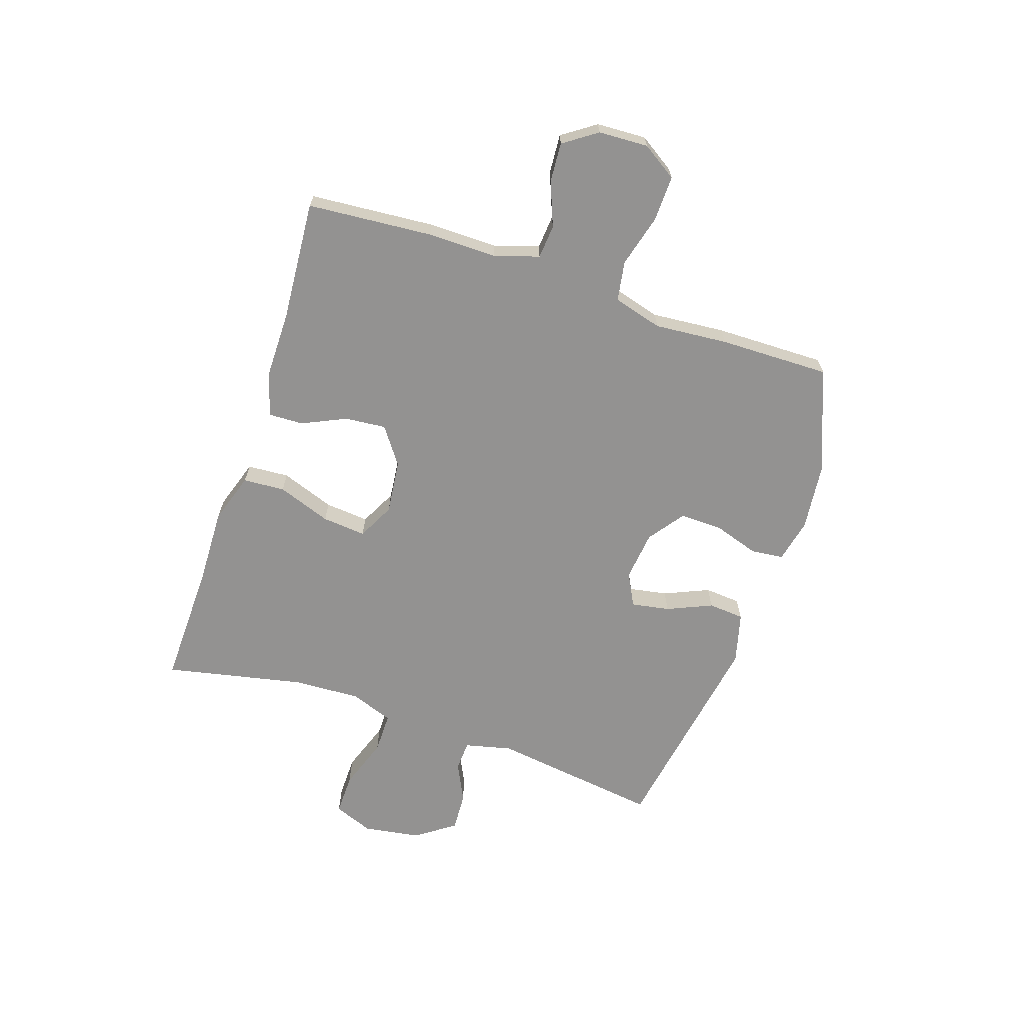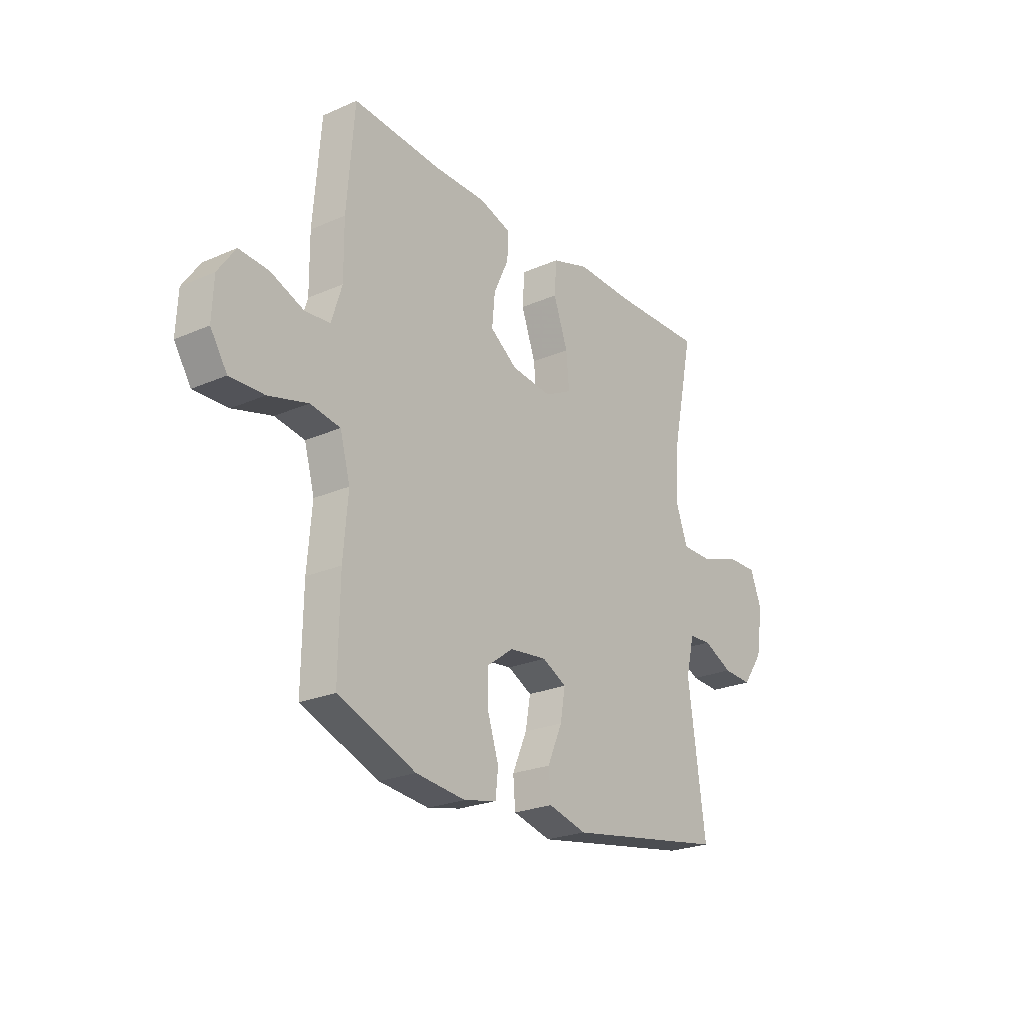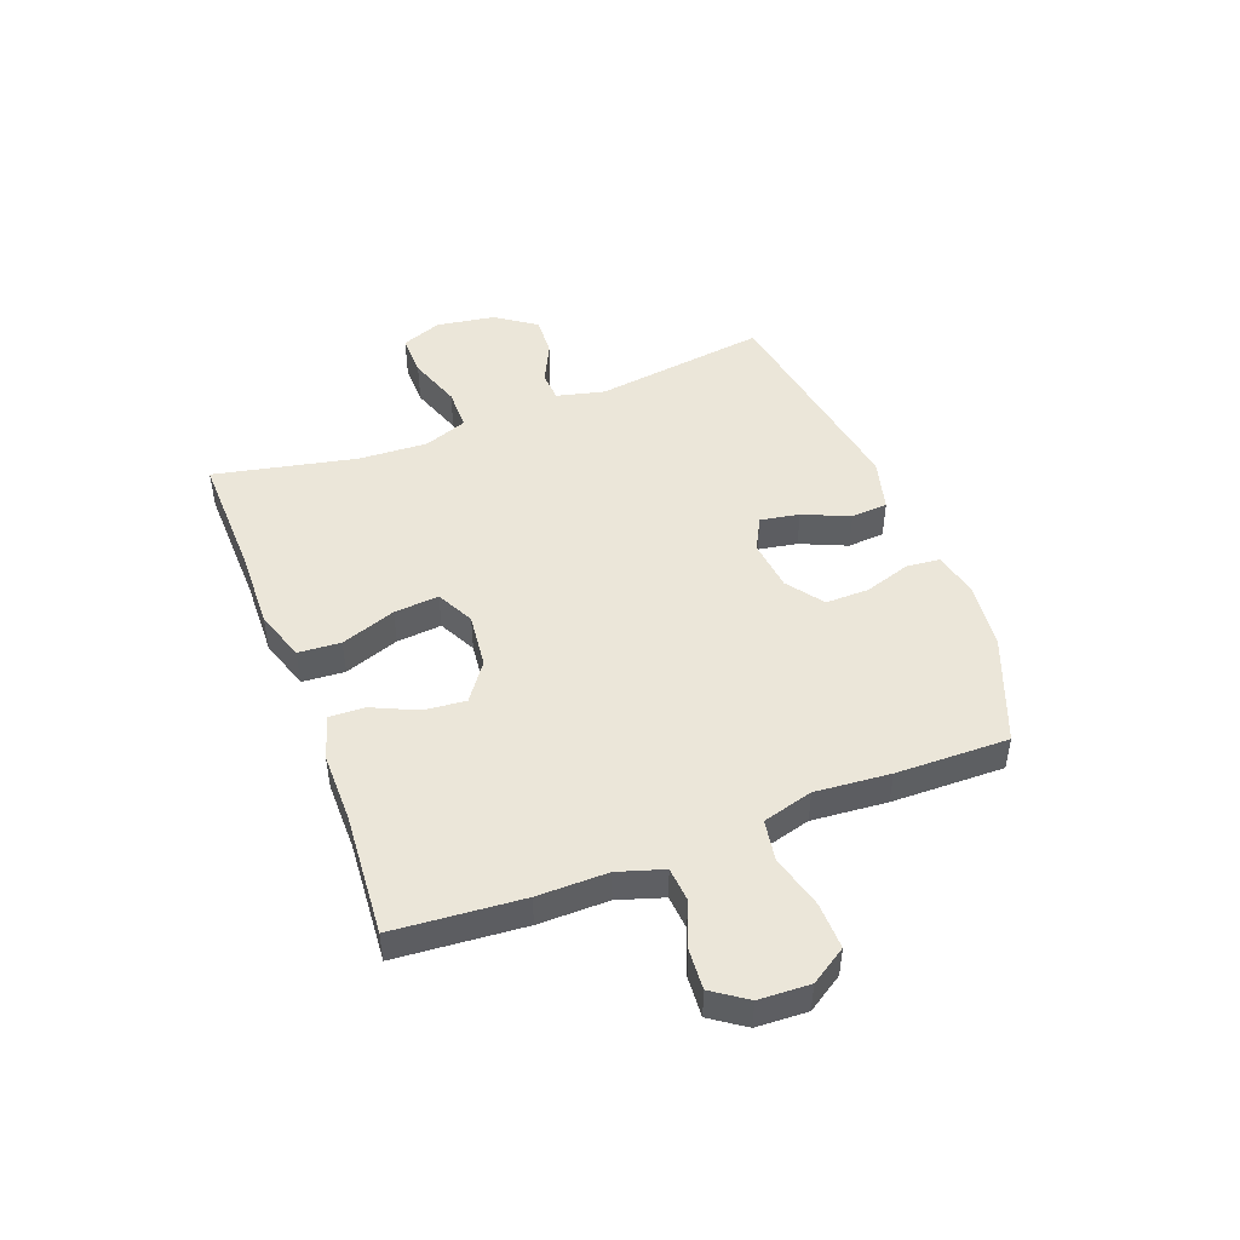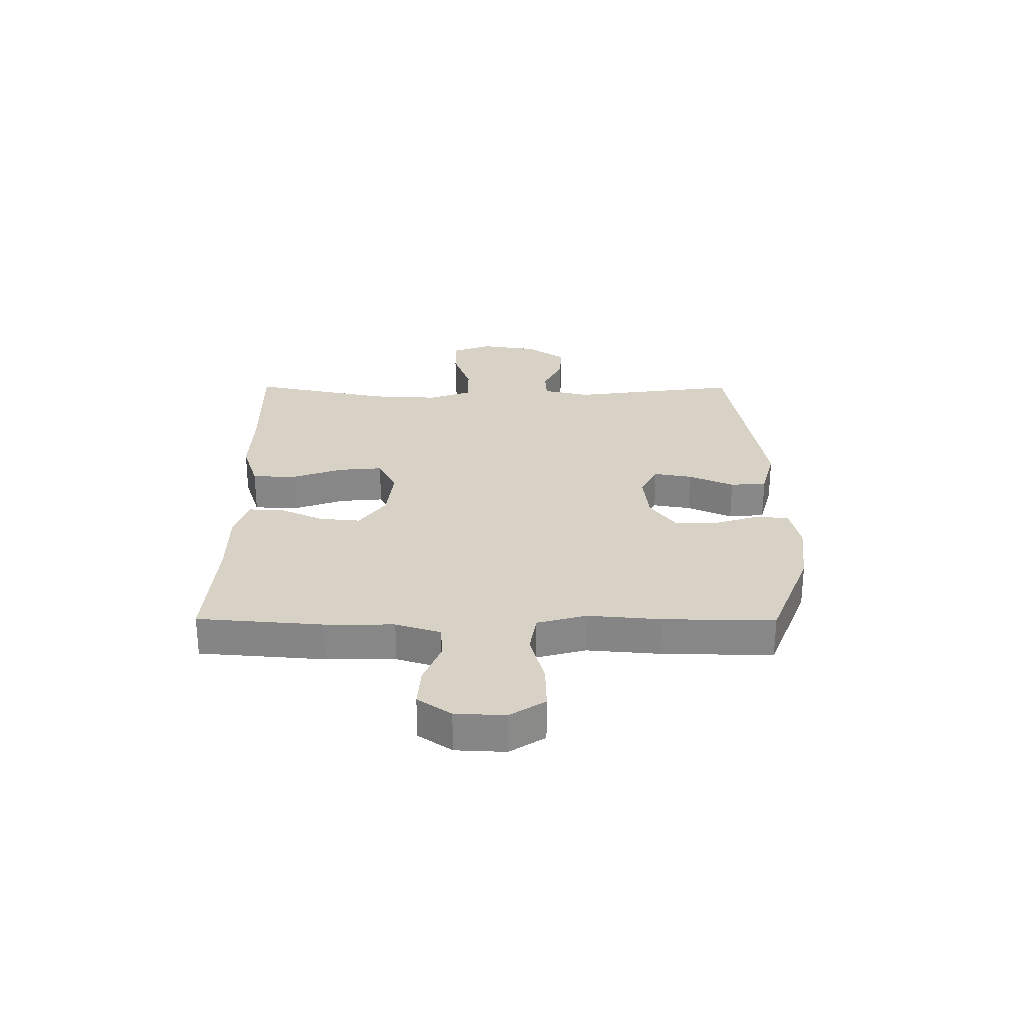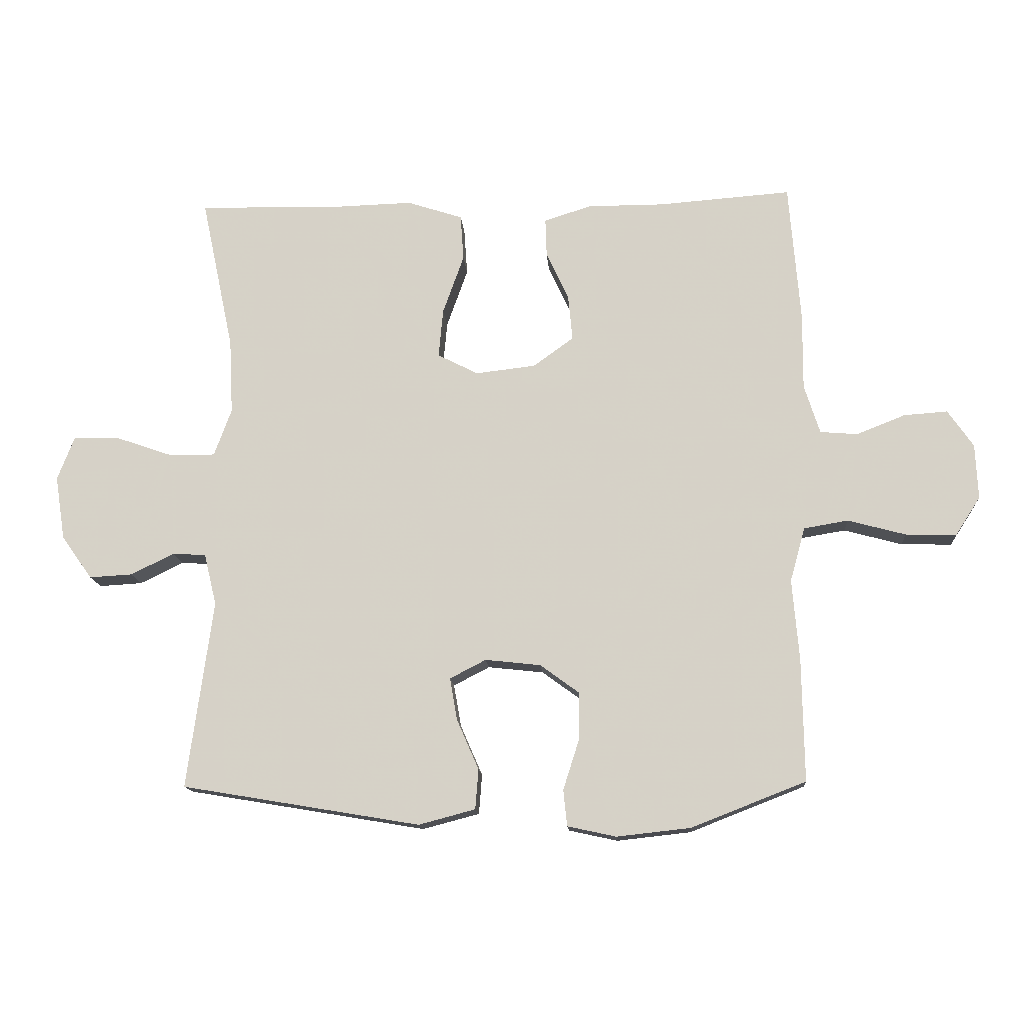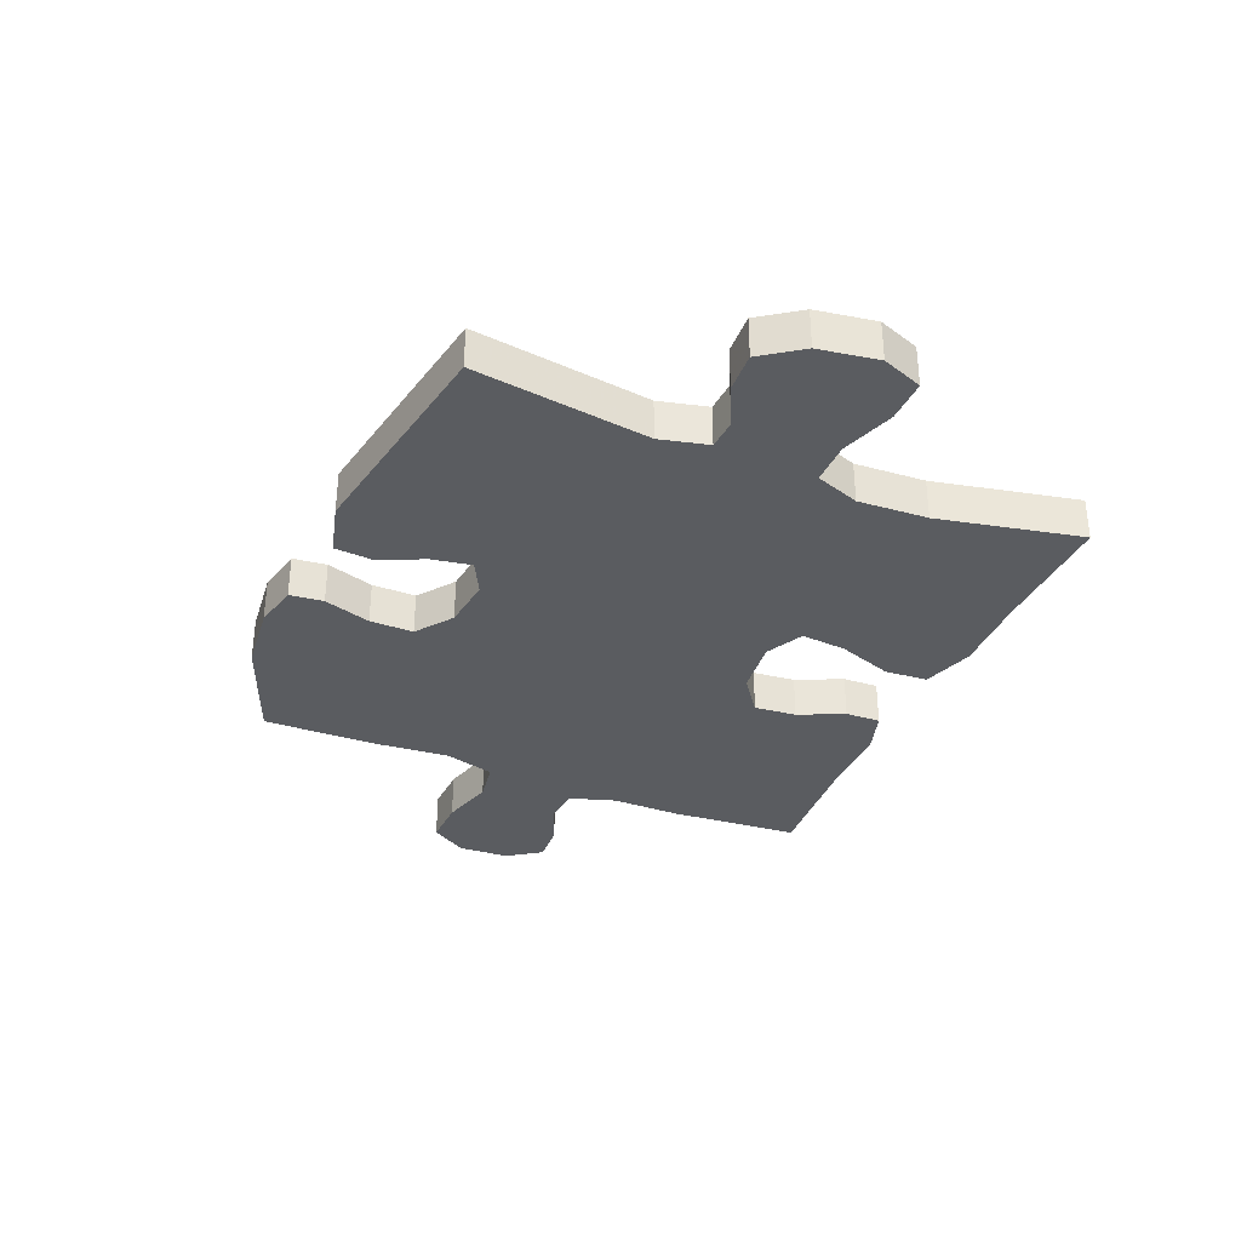
<metadata>
{"format":"obj","ext":"obj","renderer":"f3d","projection":"perspective","resolution":1024,"background":"white","views":[{"elev":-66.5,"azim":71.5,"up":"+Y"},{"elev":-23.9,"azim":126.1,"up":"+Z"},{"elev":47.5,"azim":69.2,"up":"+Y"},{"elev":27.4,"azim":90.3,"up":"+Y"},{"elev":-13.9,"azim":4.0,"up":"+Z"},{"elev":-34.1,"azim":-113.1,"up":"+Y"}]}
</metadata>
<code>
v 0.5 0.07 0.5
v 0.518 0.07 0.277
v 0.517 0.07 0.155
v 0.542 0.07 0.076
v 0.602 0.07 0.071
v 0.68 0.07 0.102
v 0.75 0.07 0.107
v 0.791 0.07 0.048
v 0.795 0.07 -0.04
v 0.755 0.07 -0.102
v 0.674 0.07 -0.1
v 0.581 0.07 -0.075
v 0.51 0.07 -0.087
v 0.486 0.07 -0.174
v 0.497 0.07 -0.304
v 0.5 0.07 -0.5
v 0.316 0.07 -0.572
v 0.198 0.07 -0.585
v 0.12 0.07 -0.568
v 0.114 0.07 -0.51
v 0.14 0.07 -0.429
v 0.141 0.07 -0.354
v 0.078 0.07 -0.308
v -0.011 0.07 -0.298
v -0.069 0.07 -0.328
v -0.057 0.07 -0.396
v -0.022 0.07 -0.476
v -0.027 0.07 -0.54
v -0.118 0.07 -0.564
v -0.5 0.07 -0.5
v -0.459 0.07 -0.199
v -0.479 0.07 -0.116
v -0.532 0.07 -0.113
v -0.602 0.07 -0.147
v -0.671 0.07 -0.151
v -0.72 0.07 -0.082
v -0.736 0.07 0.02
v -0.709 0.07 0.09
v -0.635 0.07 0.089
v -0.543 0.07 0.057
v -0.47 0.07 0.057
v -0.442 0.07 0.133
v -0.448 0.07 0.253
v -0.5 0.07 0.5
v -0.281 0.07 0.495
v -0.145 0.07 0.499
v -0.056 0.07 0.47
v -0.051 0.07 0.396
v -0.085 0.07 0.301
v -0.092 0.07 0.223
v -0.027 0.07 0.19
v 0.069 0.07 0.201
v 0.134 0.07 0.248
v 0.127 0.07 0.321
v 0.091 0.07 0.399
v 0.089 0.07 0.46
v 0.165 0.07 0.484
v 0.287 0.07 0.484
v 0.5 0 0.5
v 0.518 0 0.277
v 0.517 0 0.155
v 0.542 0 0.076
v 0.602 0 0.071
v 0.68 0 0.102
v 0.75 0 0.107
v 0.791 0 0.048
v 0.795 0 -0.04
v 0.755 0 -0.102
v 0.674 0 -0.1
v 0.581 0 -0.075
v 0.51 0 -0.087
v 0.486 0 -0.174
v 0.497 0 -0.304
v 0.5 0 -0.5
v 0.316 0 -0.572
v 0.198 0 -0.585
v 0.12 0 -0.568
v 0.114 0 -0.51
v 0.14 0 -0.429
v 0.141 0 -0.354
v 0.078 0 -0.308
v -0.011 0 -0.298
v -0.069 0 -0.328
v -0.057 0 -0.396
v -0.022 0 -0.476
v -0.027 0 -0.54
v -0.118 0 -0.564
v -0.5 0 -0.5
v -0.459 0 -0.199
v -0.479 0 -0.116
v -0.532 0 -0.113
v -0.602 0 -0.147
v -0.671 0 -0.151
v -0.72 0 -0.082
v -0.736 0 0.02
v -0.709 0 0.09
v -0.635 0 0.089
v -0.543 0 0.057
v -0.47 0 0.057
v -0.442 0 0.133
v -0.448 0 0.253
v -0.5 0 0.5
v -0.281 0 0.495
v -0.145 0 0.499
v -0.056 0 0.47
v -0.051 0 0.396
v -0.085 0 0.301
v -0.092 0 0.223
v -0.027 0 0.19
v 0.069 0 0.201
v 0.134 0 0.248
v 0.127 0 0.321
v 0.091 0 0.399
v 0.089 0 0.46
v 0.165 0 0.484
v 0.287 0 0.484
f 56 57 58
f 55 56 58
f 54 55 58
f 1 2 3
f 58 1 3
f 54 58 3
f 53 54 3
f 52 53 3 4
f 51 52 4
f 47 48 49
f 46 47 49
f 45 46 49
f 45 49 50
f 44 45 50
f 43 44 50
f 42 43 50 51
f 38 39 40
f 37 38 40
f 36 37 40
f 35 36 40
f 34 35 40
f 33 34 40
f 32 33 40 41
f 42 51 4
f 41 42 4
f 32 41 4
f 31 32 4
f 29 30 31
f 28 29 31
f 27 28 31
f 26 27 31
f 19 20 21
f 18 19 21
f 17 18 21
f 16 17 21
f 15 16 21
f 14 15 21
f 13 14 21 22
f 10 11 12
f 9 10 12
f 8 9 12
f 7 8 12
f 6 7 12
f 5 6 12
f 5 12 13
f 13 22 23
f 5 13 23
f 4 5 23
f 25 26 31
f 24 25 31 4
f 4 23 24
f 116 115 114
f 116 114 113
f 116 113 112
f 61 60 59
f 61 59 116
f 61 116 112
f 61 112 111
f 62 61 111 110
f 62 110 109
f 107 106 105
f 107 105 104
f 107 104 103
f 108 107 103
f 108 103 102
f 108 102 101
f 109 108 101 100
f 98 97 96
f 98 96 95
f 98 95 94
f 98 94 93
f 98 93 92
f 98 92 91
f 99 98 91 90
f 62 109 100
f 62 100 99
f 62 99 90
f 62 90 89
f 89 88 87
f 89 87 86
f 89 86 85
f 89 85 84
f 79 78 77
f 79 77 76
f 79 76 75
f 79 75 74
f 79 74 73
f 79 73 72
f 80 79 72 71
f 70 69 68
f 70 68 67
f 70 67 66
f 70 66 65
f 70 65 64
f 70 64 63
f 71 70 63
f 81 80 71
f 81 71 63
f 81 63 62
f 89 84 83
f 62 89 83 82
f 82 81 62
f 1 59 60 2
f 2 60 61 3
f 3 61 62 4
f 4 62 63 5
f 5 63 64 6
f 6 64 65 7
f 7 65 66 8
f 8 66 67 9
f 9 67 68 10
f 10 68 69 11
f 11 69 70 12
f 12 70 71 13
f 13 71 72 14
f 14 72 73 15
f 15 73 74 16
f 16 74 75 17
f 17 75 76 18
f 18 76 77 19
f 19 77 78 20
f 20 78 79 21
f 21 79 80 22
f 22 80 81 23
f 23 81 82 24
f 24 82 83 25
f 25 83 84 26
f 26 84 85 27
f 27 85 86 28
f 28 86 87 29
f 29 87 88 30
f 30 88 89 31
f 31 89 90 32
f 32 90 91 33
f 33 91 92 34
f 34 92 93 35
f 35 93 94 36
f 36 94 95 37
f 37 95 96 38
f 38 96 97 39
f 39 97 98 40
f 40 98 99 41
f 41 99 100 42
f 42 100 101 43
f 43 101 102 44
f 44 102 103 45
f 45 103 104 46
f 46 104 105 47
f 47 105 106 48
f 48 106 107 49
f 49 107 108 50
f 50 108 109 51
f 51 109 110 52
f 52 110 111 53
f 53 111 112 54
f 54 112 113 55
f 55 113 114 56
f 56 114 115 57
f 57 115 116 58
f 58 116 59 1

</code>
